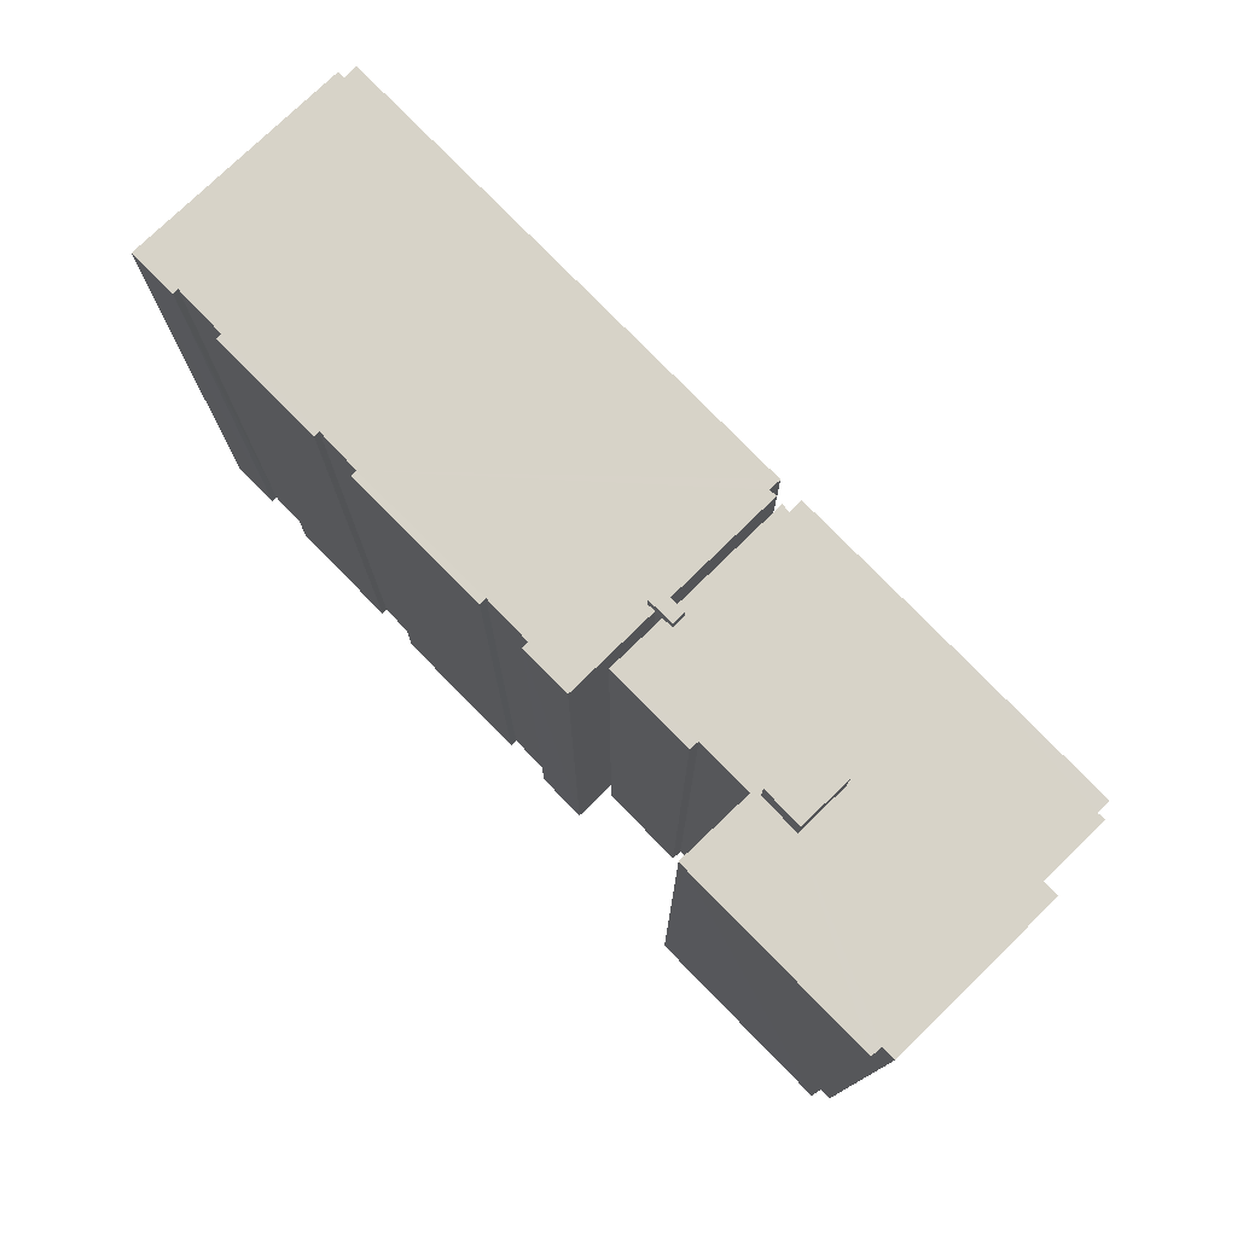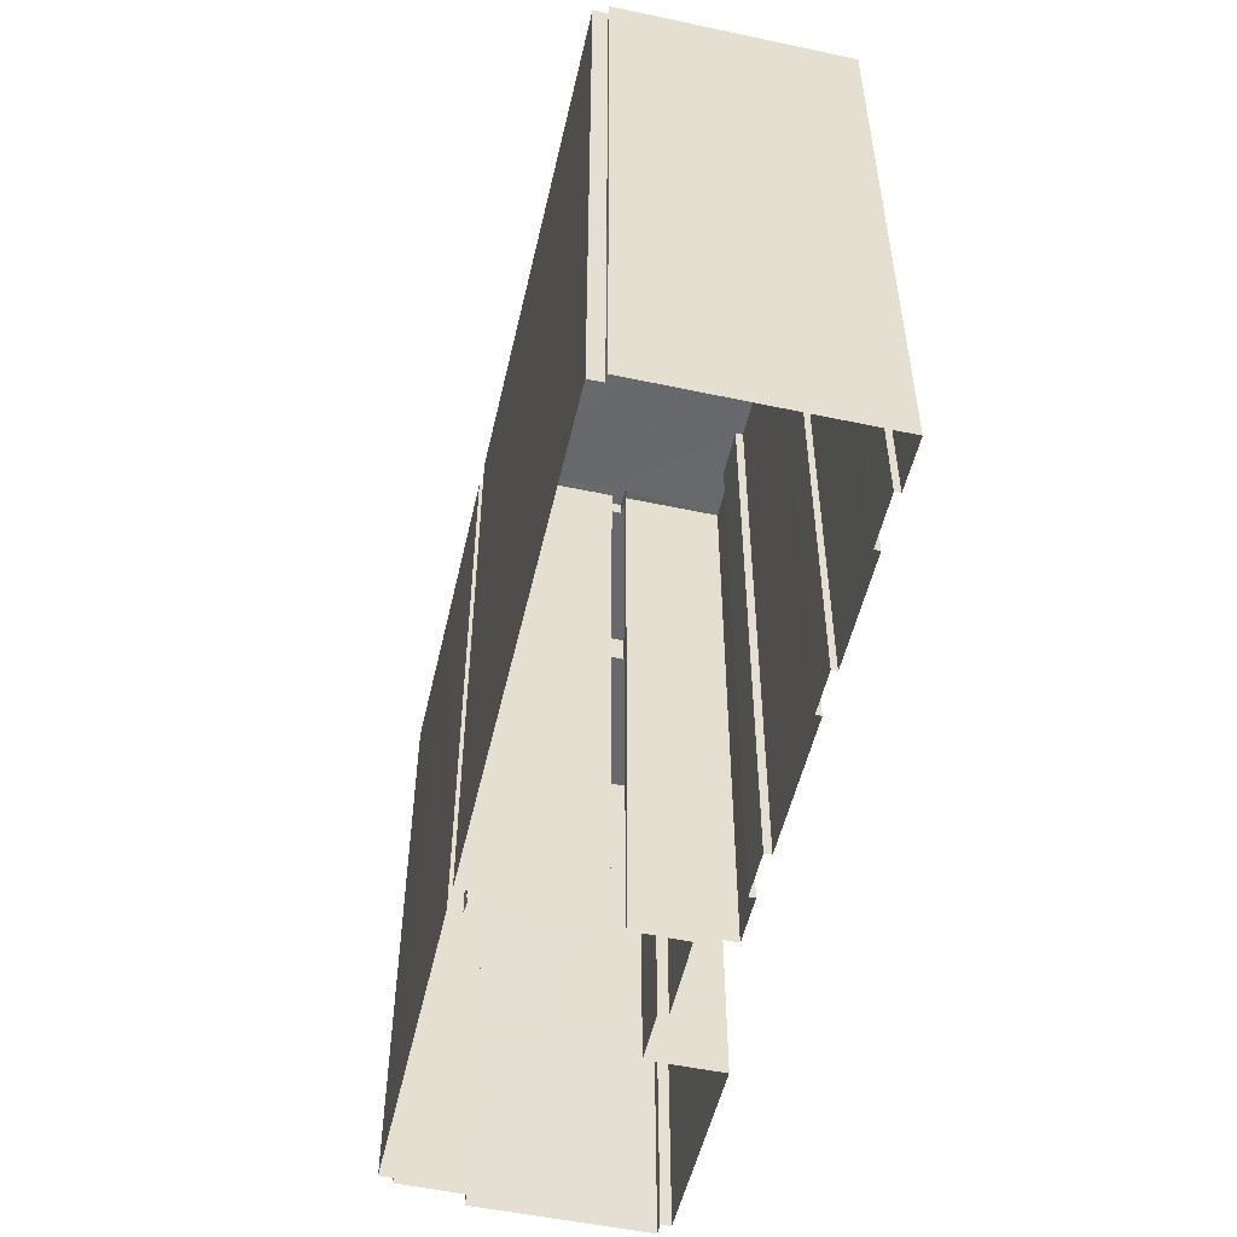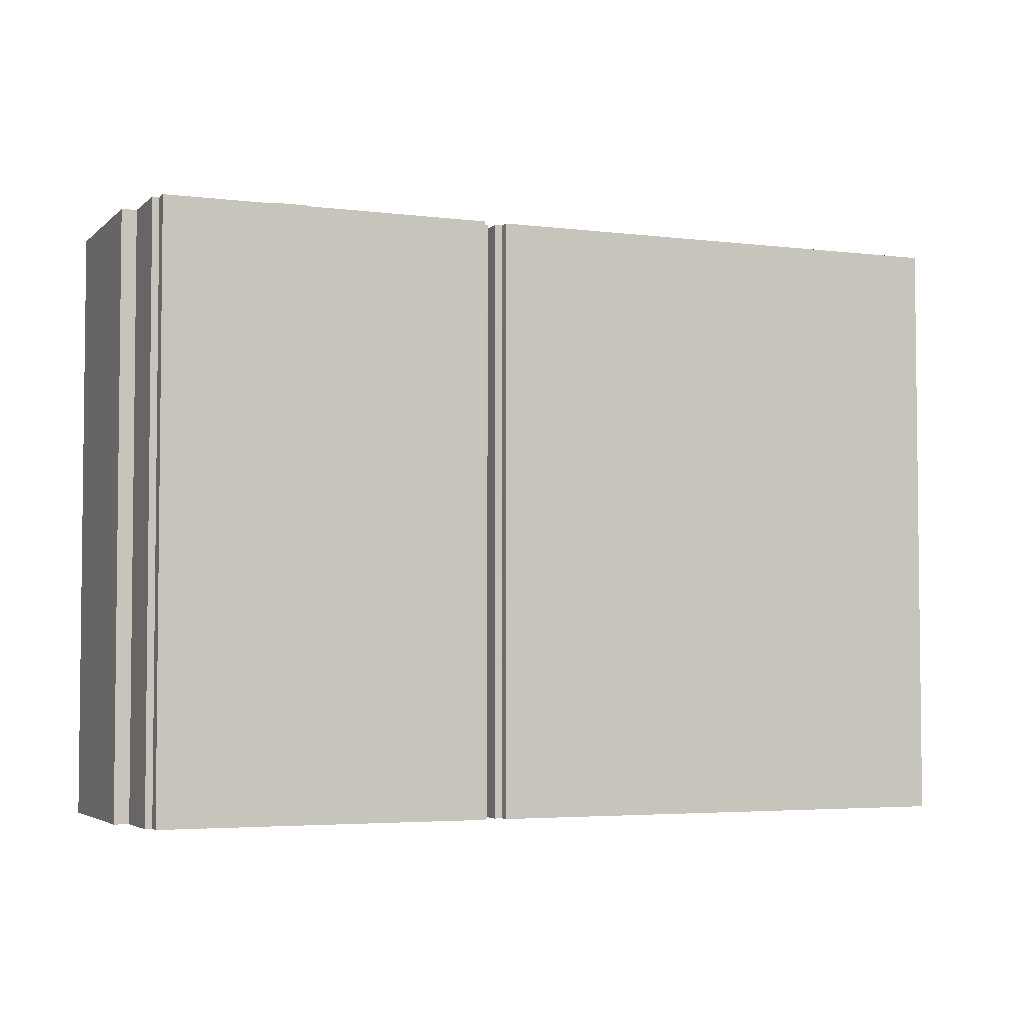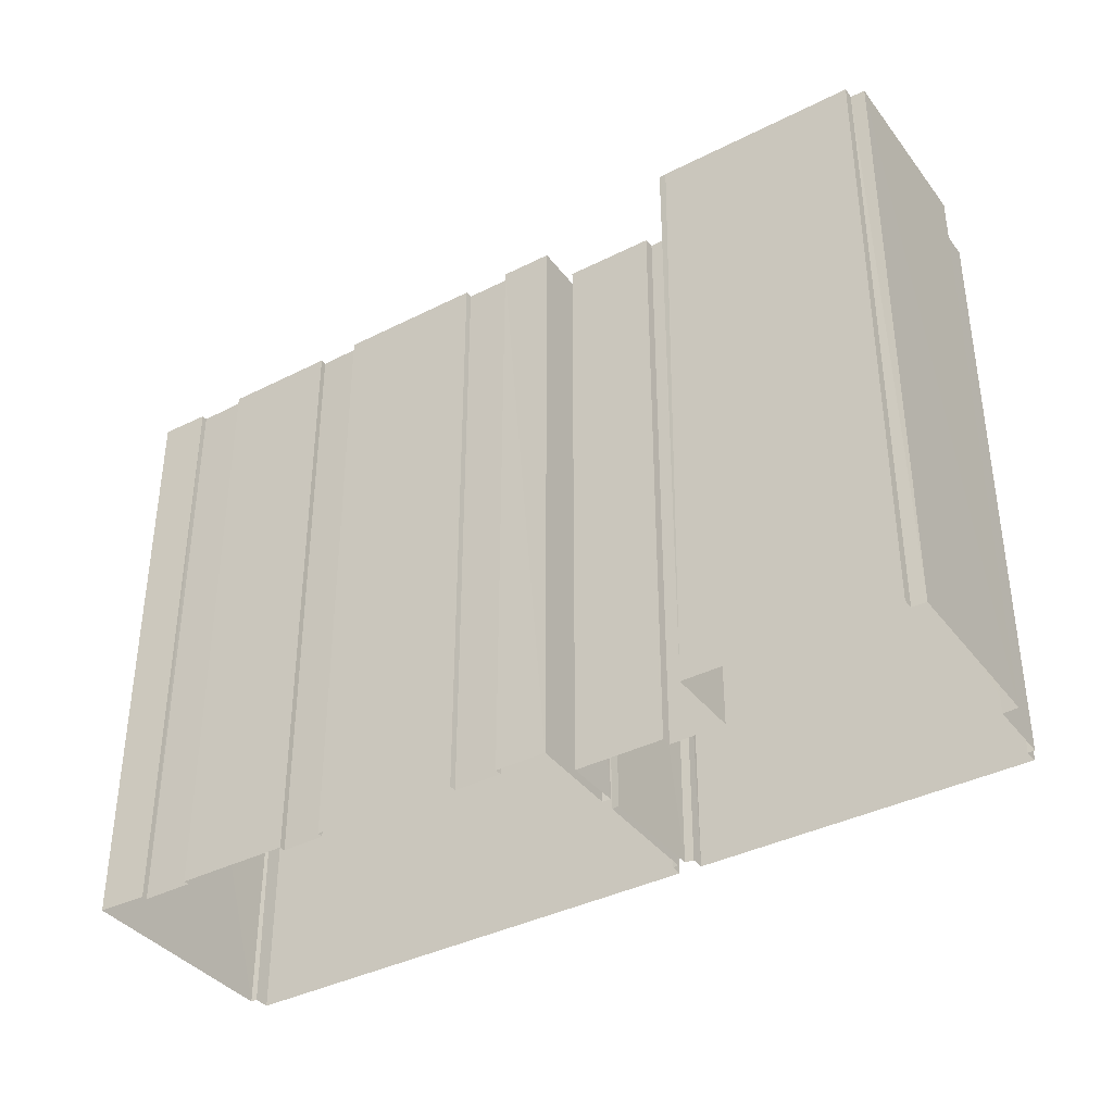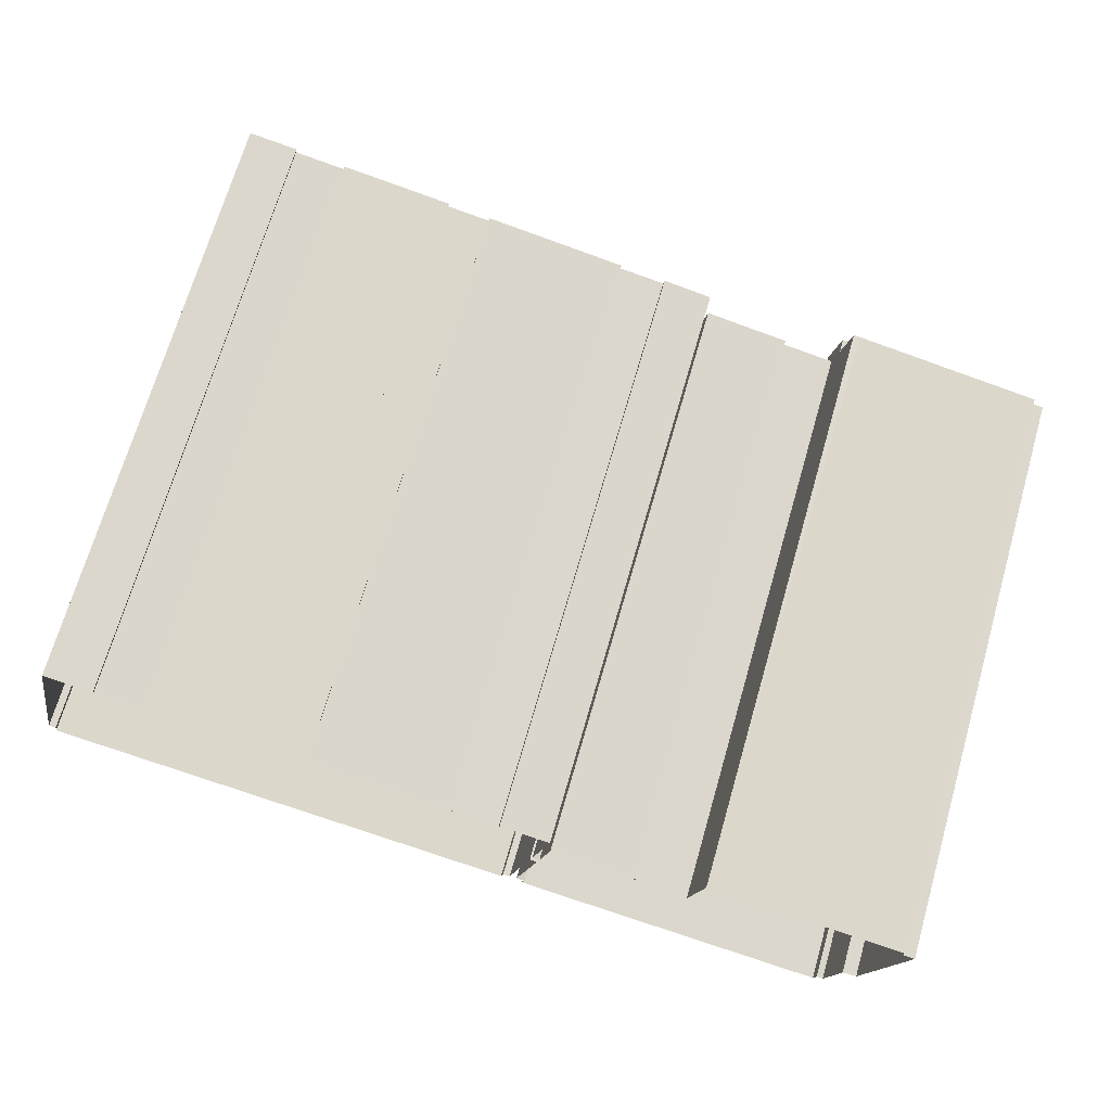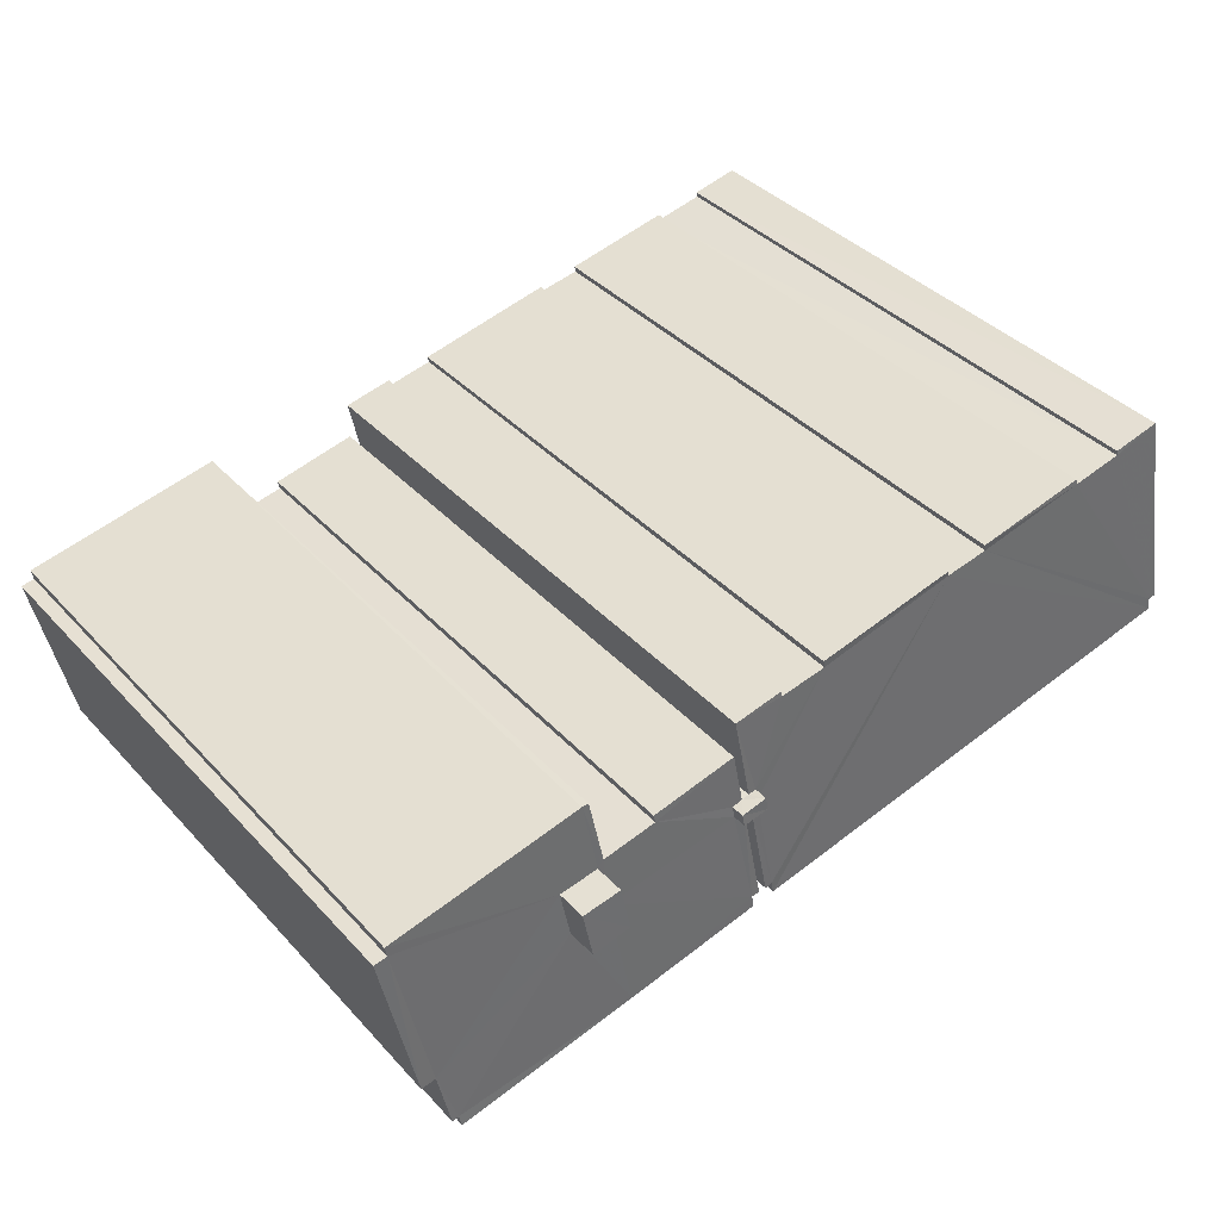
<metadata>
{"format":"obj","ext":"obj","renderer":"f3d","projection":"perspective","resolution":1024,"background":"white","views":[{"elev":76.7,"azim":-122.8,"up":"+Z"},{"elev":-52.6,"azim":88.5,"up":"+Z"},{"elev":-4.0,"azim":-11.1,"up":"+Z"},{"elev":-37.9,"azim":-135.6,"up":"+Z"},{"elev":70.2,"azim":-163.9,"up":"+Y"},{"elev":38.8,"azim":-37.5,"up":"+Y"}]}
</metadata>
<code>
v 1.245e+05 7.86e+05 15.33
v 1.245e+05 7.86e+05 15.33
v 1.245e+05 7.86e+05 15.33
v 1.245e+05 7.86e+05 15.33
v 1.245e+05 7.86e+05 15.33
v 1.245e+05 7.86e+05 15.33
v 1.245e+05 7.86e+05 15.32
v 1.245e+05 7.86e+05 15.33
v 1.245e+05 7.86e+05 15.33
v 1.245e+05 7.86e+05 15.32
v 1.245e+05 7.86e+05 15.32
v 1.245e+05 7.86e+05 15.32
v 1.245e+05 7.86e+05 15.32
v 1.245e+05 7.86e+05 15.32
v 1.245e+05 7.86e+05 15.32
v 1.245e+05 7.86e+05 15.32
v 1.245e+05 7.86e+05 15.32
v 1.245e+05 7.86e+05 15.32
v 1.245e+05 7.86e+05 15.32
v 1.245e+05 7.86e+05 15.33
v 1.245e+05 7.86e+05 15.33
v 1.245e+05 7.86e+05 15.33
v 1.245e+05 7.86e+05 15.32
v 1.245e+05 7.86e+05 15.32
v 1.245e+05 7.86e+05 15.33
v 1.245e+05 7.86e+05 15.32
v 1.245e+05 7.86e+05 15.33
v 1.245e+05 7.86e+05 15.32
v 1.245e+05 7.86e+05 15.33
v 1.245e+05 7.86e+05 15.33
v 1.245e+05 7.86e+05 15.33
v 1.245e+05 7.86e+05 15.33
v 1.245e+05 7.86e+05 15.33
v 1.245e+05 7.86e+05 15.33
v 1.245e+05 7.86e+05 15.33
v 1.245e+05 7.86e+05 15.33
v 1.245e+05 7.86e+05 15.32
v 1.245e+05 7.86e+05 15.32
v 1.245e+05 7.86e+05 15.33
v 1.245e+05 7.86e+05 15.32
v 1.245e+05 7.86e+05 62.73
v 1.245e+05 7.86e+05 62.73
v 1.245e+05 7.86e+05 62.73
v 1.245e+05 7.86e+05 62.73
v 1.245e+05 7.86e+05 60.36
v 1.245e+05 7.86e+05 60.36
v 1.245e+05 7.86e+05 60.36
v 1.245e+05 7.86e+05 60.36
v 1.245e+05 7.86e+05 60.36
v 1.245e+05 7.86e+05 60.36
v 1.245e+05 7.86e+05 60.36
v 1.245e+05 7.86e+05 60.36
v 1.245e+05 7.86e+05 60.36
v 1.245e+05 7.86e+05 60.36
v 1.245e+05 7.86e+05 60.36
v 1.245e+05 7.86e+05 60.36
v 1.245e+05 7.86e+05 60.36
v 1.245e+05 7.86e+05 60.36
v 1.245e+05 7.86e+05 60.36
v 1.245e+05 7.86e+05 60.36
v 1.245e+05 7.86e+05 60.36
v 1.245e+05 7.86e+05 60.36
v 1.245e+05 7.86e+05 60.36
v 1.245e+05 7.86e+05 60.36
v 1.245e+05 7.86e+05 60.36
v 1.245e+05 7.86e+05 60.36
v 1.245e+05 7.86e+05 60.36
v 1.245e+05 7.86e+05 60.36
v 1.245e+05 7.86e+05 60.36
v 1.245e+05 7.86e+05 60.36
v 1.245e+05 7.86e+05 61.39
v 1.245e+05 7.86e+05 61.39
v 1.245e+05 7.86e+05 61.39
v 1.245e+05 7.86e+05 61.39
v 1.245e+05 7.86e+05 60.36
v 1.245e+05 7.86e+05 60.36
v 1.245e+05 7.86e+05 60.36
v 1.245e+05 7.86e+05 60.36
v 1.245e+05 7.86e+05 60.36
v 1.245e+05 7.86e+05 60.36
v 1.245e+05 7.86e+05 60.37
v 1.245e+05 7.86e+05 60.37
v 1.245e+05 7.86e+05 60.37
v 1.245e+05 7.86e+05 60.37
v 1.245e+05 7.86e+05 60.36
v 1.245e+05 7.86e+05 60.37
v 1.245e+05 7.86e+05 60.36
v 1.245e+05 7.86e+05 60.37
v 1.245e+05 7.86e+05 60.37
v 1.245e+05 7.86e+05 60.37
v 1.245e+05 7.86e+05 60.37
v 1.245e+05 7.86e+05 60.37
v 1.245e+05 7.86e+05 60.36
v 1.245e+05 7.86e+05 60.37
v 1.245e+05 7.86e+05 60.36
v 1.245e+05 7.86e+05 60.36
v 1.245e+05 7.86e+05 60.37
v 1.245e+05 7.86e+05 60.36
f 1 2 3
f 4 5 3
f 6 1 7
f 4 8 9
f 10 11 12
f 13 14 15
f 16 17 14
f 18 10 17
f 18 19 10
f 20 21 22
f 23 6 7
f 24 25 23
f 3 21 8
f 26 27 28
f 15 14 26
f 2 22 21
f 29 6 30
f 31 25 27
f 6 2 1
f 30 6 32
f 33 34 35
f 32 36 34
f 37 38 39
f 10 12 40
f 35 34 36
f 26 40 37
f 36 25 31
f 31 37 39
f 3 2 21
f 8 4 3
f 14 17 40
f 17 10 40
f 23 32 6
f 25 32 23
f 26 37 27
f 14 40 26
f 37 31 27
f 36 32 25
f 41 42 43
f 44 41 43
f 45 46 47
f 48 46 49
f 50 51 52
f 53 49 54
f 54 45 51
f 55 51 50
f 56 57 54
f 58 57 56
f 56 51 55
f 46 45 49
f 49 45 54
f 56 54 51
f 59 60 61
f 62 63 64
f 65 59 46
f 64 66 67
f 67 59 61
f 68 50 69
f 63 70 66
f 47 46 59
f 47 69 52
f 50 52 69
f 66 69 47
f 63 66 64
f 66 47 67
f 67 47 59
f 71 72 73
f 74 71 73
f 75 76 77
f 78 79 80
f 81 82 83
f 84 77 85
f 86 84 85
f 87 75 77
f 88 89 90
f 81 91 92
f 80 87 93
f 82 94 86
f 95 78 96
f 97 98 84
f 92 90 82
f 98 93 84
f 90 89 94
f 96 80 93
f 94 84 86
f 96 78 80
f 81 92 82
f 87 77 84
f 93 87 84
f 82 90 94
f 45 43 42
f 45 47 43
f 45 42 41
f 51 45 41
f 51 41 44
f 52 51 44
f 47 44 43
f 47 52 44
f 59 15 26
f 59 65 15
f 15 46 13
f 13 46 48
f 65 46 15
f 49 14 13
f 48 49 13
f 49 16 14
f 49 53 16
f 54 17 16
f 53 54 16
f 54 18 17
f 54 57 18
f 58 19 18
f 57 58 18
f 56 10 19
f 58 56 19
f 55 11 10
f 56 55 10
f 11 50 12
f 12 50 68
f 55 50 11
f 68 40 12
f 68 69 40
f 66 37 40
f 69 66 40
f 70 38 37
f 66 70 37
f 63 39 38
f 70 63 38
f 61 60 28
f 27 61 28
f 31 39 63
f 62 31 63
f 60 26 28
f 60 59 26
f 87 73 75
f 27 25 75
f 61 73 72
f 61 72 67
f 27 75 61
f 75 73 61
f 62 71 74
f 64 71 62
f 74 80 79
f 62 79 31
f 31 79 36
f 62 74 79
f 87 74 73
f 87 80 74
f 67 72 71
f 64 67 71
f 95 34 33
f 95 96 34
f 93 32 34
f 96 93 34
f 98 30 32
f 93 98 32
f 97 29 30
f 98 97 30
f 97 6 29
f 97 84 6
f 94 2 6
f 84 94 6
f 89 22 2
f 94 89 2
f 88 20 22
f 89 88 22
f 88 21 20
f 88 90 21
f 92 8 21
f 90 92 21
f 91 9 8
f 92 91 8
f 81 4 9
f 91 81 9
f 81 5 4
f 81 83 5
f 83 3 5
f 83 82 3
f 82 1 3
f 82 86 1
f 86 7 1
f 86 85 7
f 77 23 7
f 85 77 7
f 77 24 23
f 77 76 24
f 36 78 35
f 36 79 78
f 75 24 76
f 75 25 24
f 35 95 33
f 35 78 95

</code>
